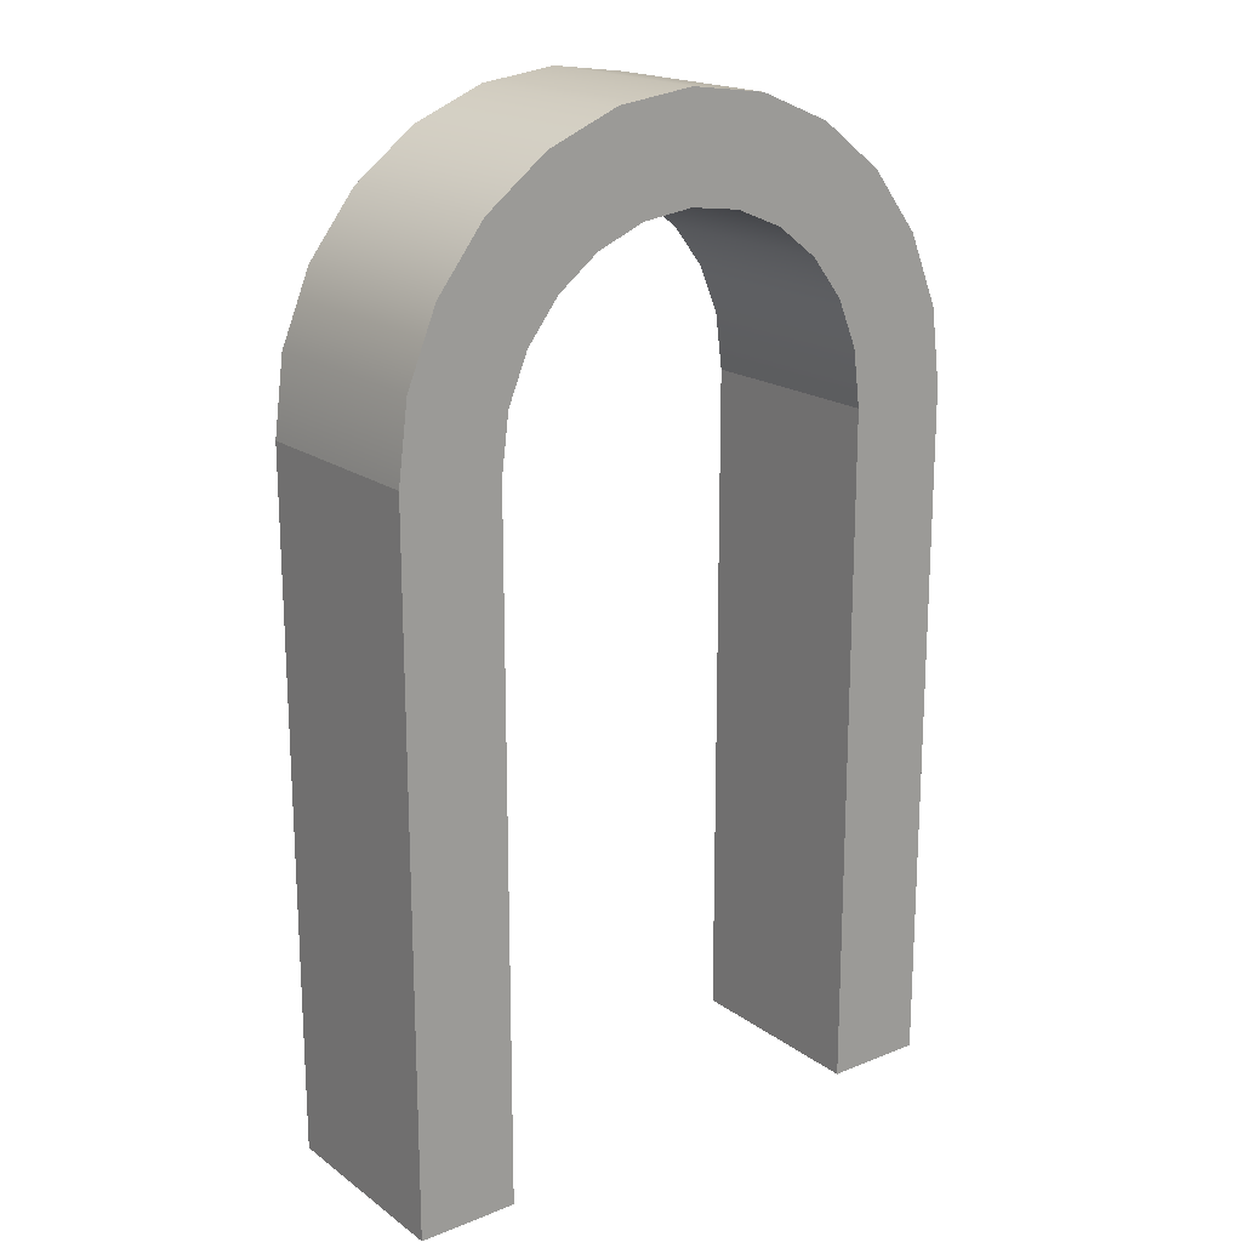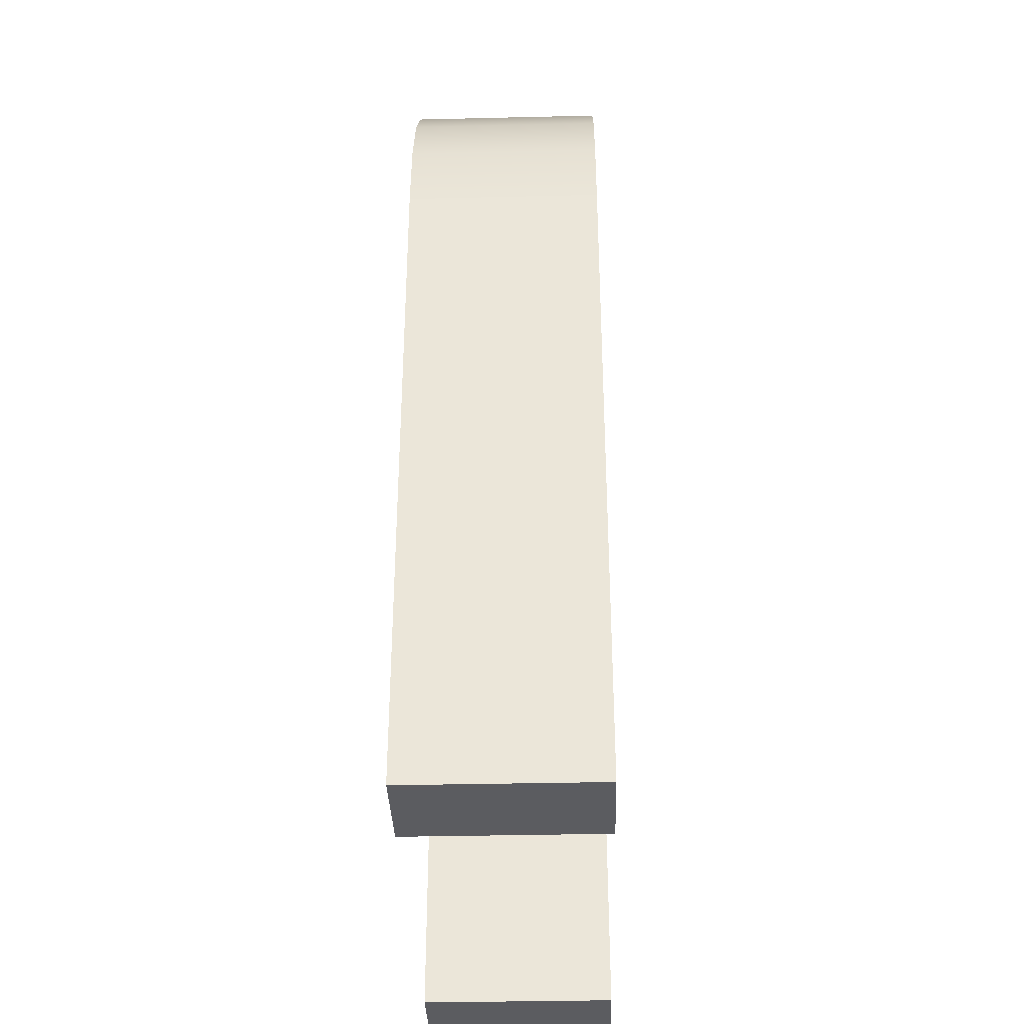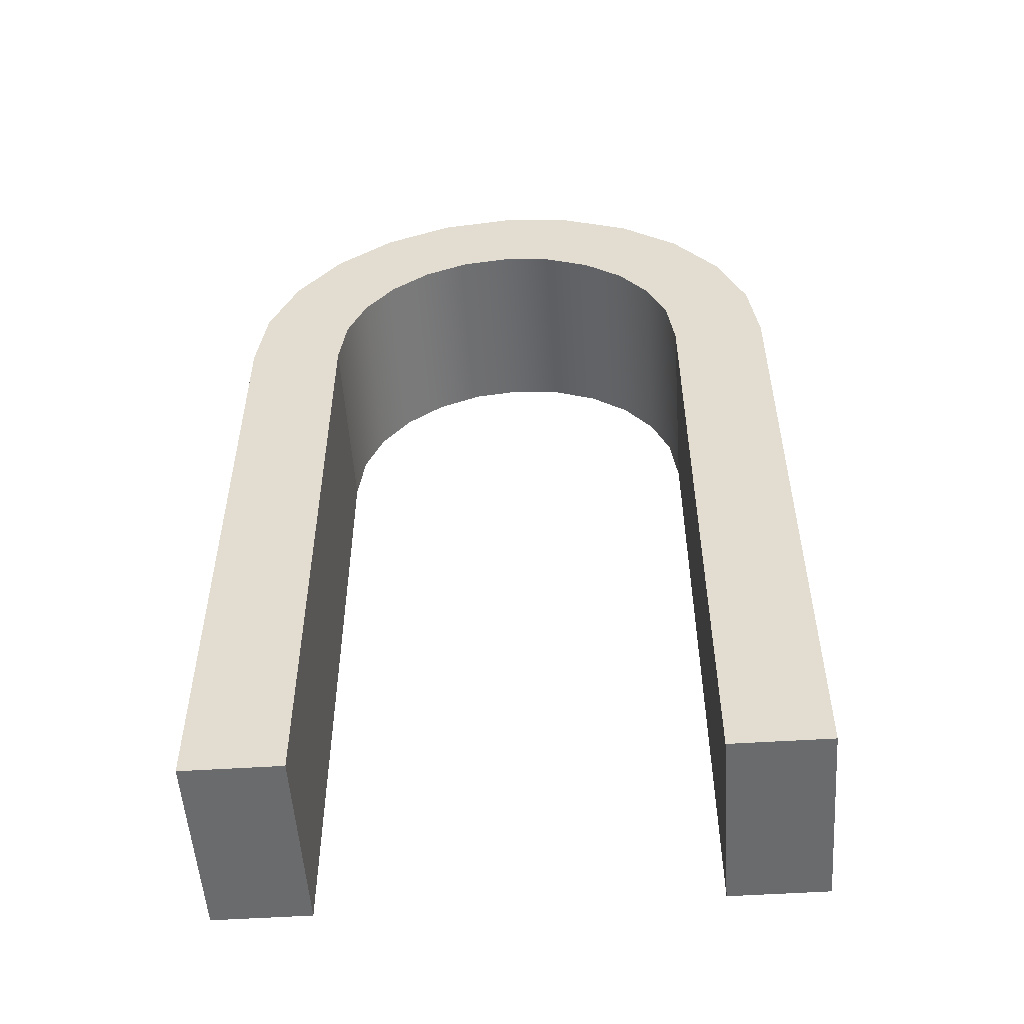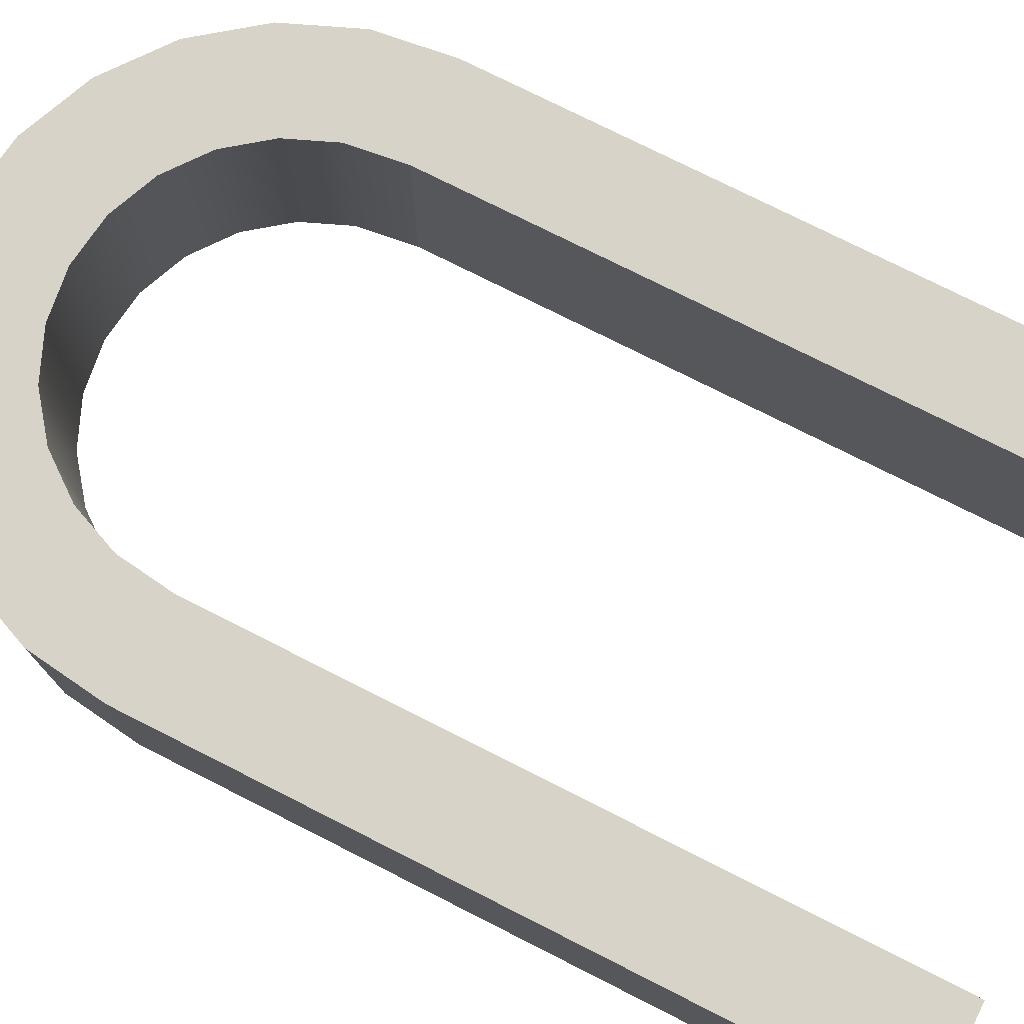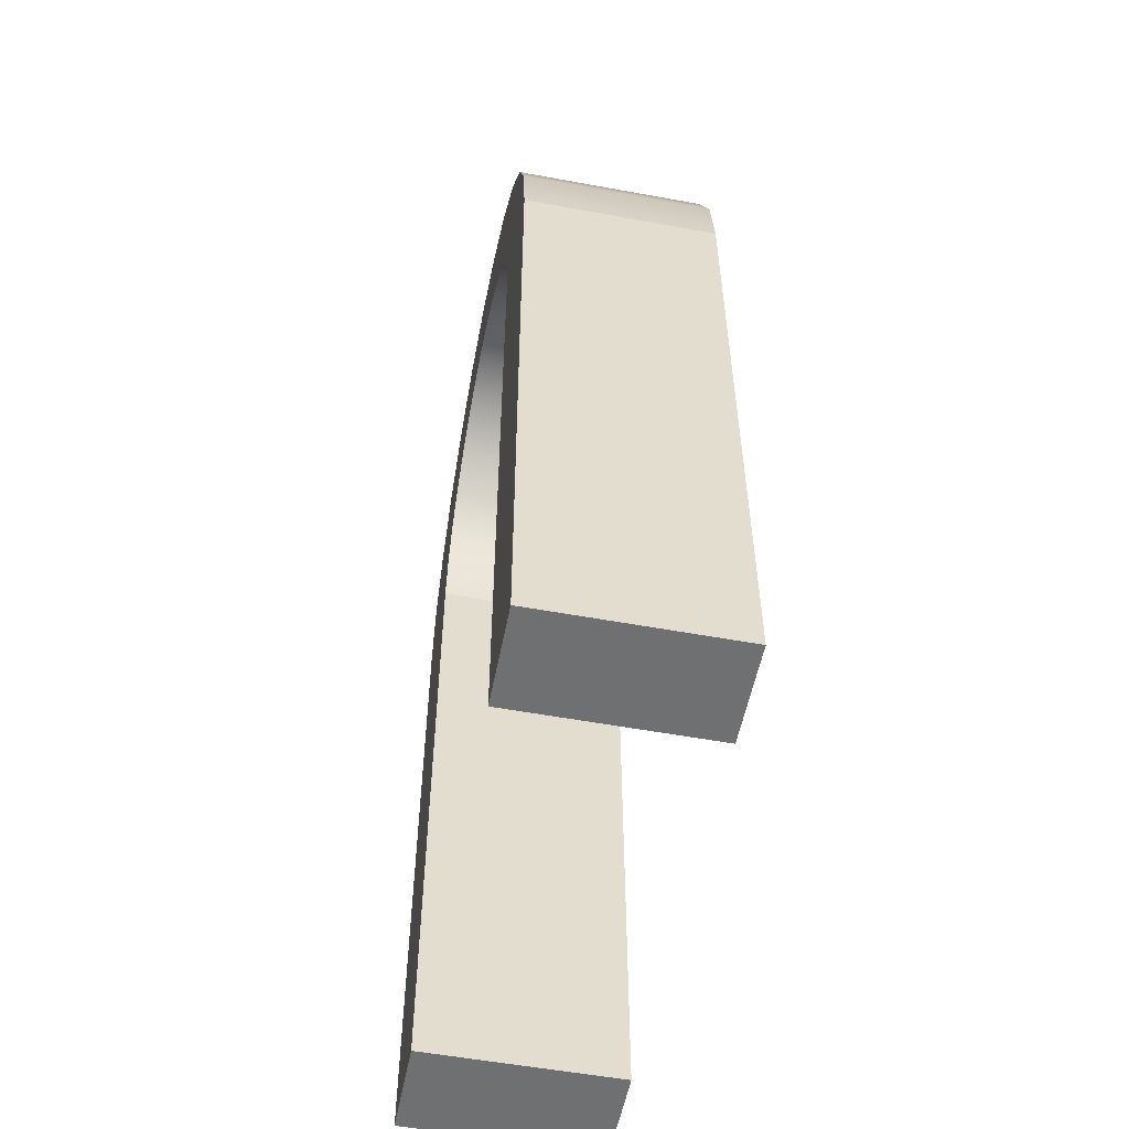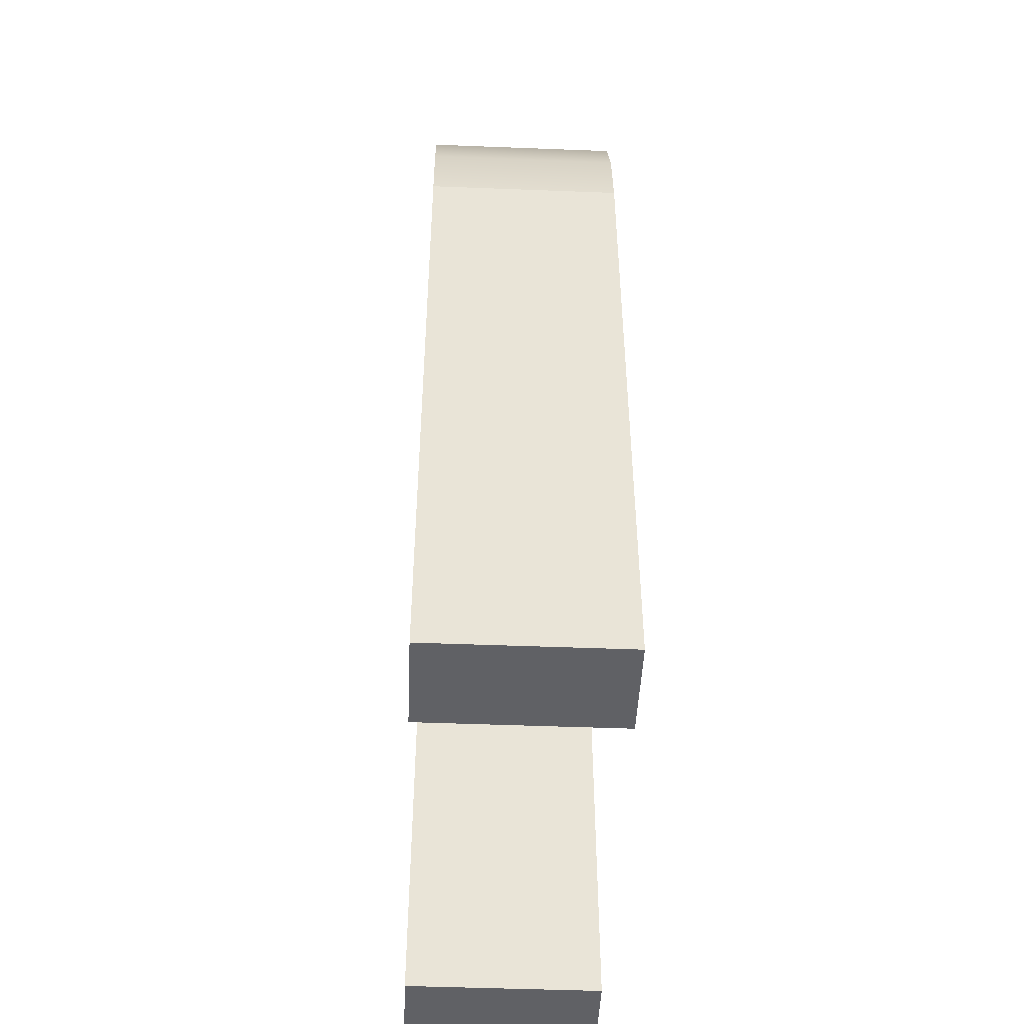
<metadata>
{"format":"obj","ext":"obj","renderer":"f3d","projection":"perspective","resolution":1024,"background":"white","views":[{"elev":18.9,"azim":-37.1,"up":"+Y"},{"elev":-35.2,"azim":91.8,"up":"+Y"},{"elev":-53.2,"azim":-176.1,"up":"+Y"},{"elev":76.2,"azim":-63.2,"up":"+Z"},{"elev":-54.9,"azim":-101.0,"up":"+Y"},{"elev":-47.8,"azim":-92.5,"up":"+Y"}]}
</metadata>
<code>
g doorOpen
v 0.2121 0.9121 -0.1
v 0.2121 0.9121 0.1
v 0.15 0.9598 -0.1
v 0.15 0.9598 0.1
v 4.331e-15 1 -0.1
v -2.888e-15 1 0.1
v -0.07765 0.9898 -0.1
v -0.07765 0.9898 0.1
v 0.2598 0.85 -0.1
v 0.2598 0.85 0.1
v -0.3 0 -0.1
v -0.3 0.7 -0.1
v -0.3 0 0.1
v -0.3 0.7 0.1
v 0.3 0 -0.1
v 0.1994 4.525e-17 -0.1
v 0.3 0 0.1
v 0.1994 1.242e-16 0.1
v -0.15 0.9598 -0.1
v -0.15 0.9598 0.1
v -0.2121 0.9121 -0.1
v -0.2121 0.9121 0.1
v 0.3 0.7 -0.1
v 0.3 0.7 0.1
v -0.1994 4.525e-17 -0.1
v -0.1994 0.6934 -0.1
v -0.1918 0.7514 -0.1
v -0.2898 0.7776 -0.1
v -0.172 0.7993 -0.1
v -0.2598 0.85 -0.1
v -0.1404 0.8404 -0.1
v -0.09928 0.872 -0.1
v -0.05139 0.8918 -0.1
v 4.331e-15 0.8986 -0.1
v 0.05139 0.8918 -0.1
v 0.09928 0.872 -0.1
v 0.07765 0.9898 -0.1
v 0.1404 0.8404 -0.1
v 0.172 0.7993 -0.1
v 0.2898 0.7776 -0.1
v 0.1918 0.7514 -0.1
v 0.1994 0.6934 -0.1
v 0.2898 0.7776 0.1
v 0.1994 0.6934 0.1
v 0.1918 0.7514 0.1
v 0.172 0.7993 0.1
v 0.1404 0.8404 0.1
v 0.09928 0.872 0.1
v 0.05139 0.8918 0.1
v -2.888e-15 0.8986 0.1
v -0.05139 0.8918 0.1
v -0.09928 0.872 0.1
v 0.07765 0.9898 0.1
v -0.2598 0.85 0.1
v -0.1404 0.8404 0.1
v -0.172 0.7993 0.1
v -0.2898 0.7776 0.1
v -0.1918 0.7514 0.1
v -0.1994 0.6934 0.1
v -0.1994 1.242e-16 0.1
f 3 2 1
f 2 3 4
f 7 6 5
f 6 7 8
f 2 9 1
f 9 2 10
f 13 12 11
f 12 13 14
f 17 16 15
f 16 17 18
f 21 20 19
f 20 21 22
f 24 15 23
f 15 24 17
f 12 25 11
f 25 12 26
f 26 12 27
f 27 12 28
f 27 28 29
f 29 28 30
f 29 30 31
f 31 30 32
f 32 30 21
f 32 21 33
f 33 21 34
f 1 34 21
f 1 35 34
f 1 21 19
f 1 36 35
f 1 19 3
f 3 19 7
f 3 7 37
f 37 7 5
f 9 36 1
f 9 38 36
f 9 39 38
f 40 39 9
f 40 41 39
f 23 41 40
f 23 42 41
f 23 16 42
f 16 23 15
f 43 23 40
f 23 43 24
f 10 40 9
f 40 10 43
f 24 18 17
f 18 24 44
f 44 24 45
f 45 24 43
f 45 43 46
f 46 43 10
f 46 10 47
f 47 10 48
f 48 10 2
f 48 2 49
f 49 2 50
f 22 50 2
f 22 51 50
f 22 2 4
f 22 52 51
f 22 4 20
f 20 4 53
f 20 53 8
f 8 53 6
f 54 52 22
f 54 55 52
f 54 56 55
f 57 56 54
f 57 58 56
f 14 58 57
f 14 59 58
f 14 60 59
f 60 14 13
f 60 11 25
f 11 60 13
f 54 21 30
f 21 54 22
f 5 53 37
f 53 5 6
f 19 8 7
f 8 19 20
f 57 30 28
f 30 57 54
f 14 28 12
f 28 14 57
f 37 4 3
f 4 37 53
f 44 41 42
f 41 44 45
f 29 58 27
f 58 29 56
f 51 32 33
f 32 51 52
f 45 39 41
f 39 45 46
f 49 34 35
f 34 49 50
f 58 26 27
f 26 58 59
f 50 33 34
f 33 50 51
f 47 36 38
f 36 47 48
f 55 29 31
f 29 55 56
f 18 42 16
f 42 18 44
f 52 31 32
f 31 52 55
f 59 25 26
f 25 59 60
f 39 47 38
f 47 39 46
f 48 35 36
f 35 48 49

</code>
